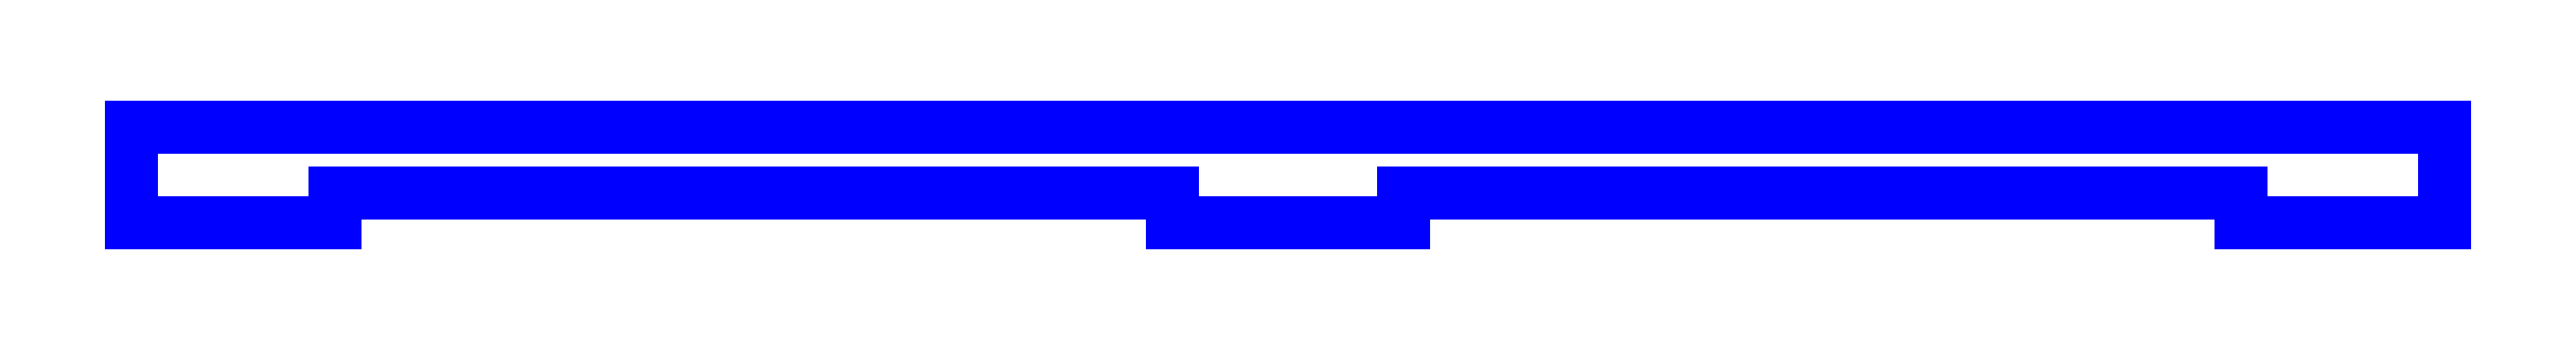
<metadata>
{"format":"dxf","ext":"dxf","renderer":"ezdxf+matplotlib","layout":"modelspace","background":"white","min_lineweight":24,"dpi":150}
</metadata>
<code>
0
SECTION
2
ENTITIES
0
LINE
8
PERIMETER
10
-4.957
20
-0.2032
30
0
11
-4.085
21
-0.2032
31
0
0
LINE
8
PERIMETER
10
-4.085
20
-0.2032
30
0
11
-4.085
21
-0.07825
31
0
0
LINE
8
PERIMETER
10
-4.085
20
-0.07825
30
0
11
-0.4951
21
-0.07825
31
0
0
LINE
8
PERIMETER
10
-0.4951
20
-0.07825
30
0
11
-0.4951
21
-0.2032
31
0
0
LINE
8
PERIMETER
10
-0.4951
20
-0.2032
30
0
11
0.4951
21
-0.2032
31
0
0
LINE
8
PERIMETER
10
0.4951
20
-0.2032
30
0
11
0.4951
21
-0.07825
31
0
0
LINE
8
PERIMETER
10
0.4951
20
-0.07825
30
0
11
4.085
21
-0.07825
31
0
0
LINE
8
PERIMETER
10
4.085
20
-0.07825
30
0
11
4.085
21
-0.2032
31
0
0
LINE
8
PERIMETER
10
4.085
20
-0.2032
30
0
11
4.957
21
-0.2032
31
0
0
LINE
8
PERIMETER
10
4.957
20
-0.2032
30
0
11
4.957
21
0.2032
31
0
0
LINE
8
PERIMETER
10
4.957
20
0.2032
30
0
11
-4.957
21
0.2032
31
0
0
LINE
8
PERIMETER
10
-4.957
20
0.2032
30
0
11
-4.957
21
-0.2032
31
0
0
ENDSEC
0
EOF

</code>
